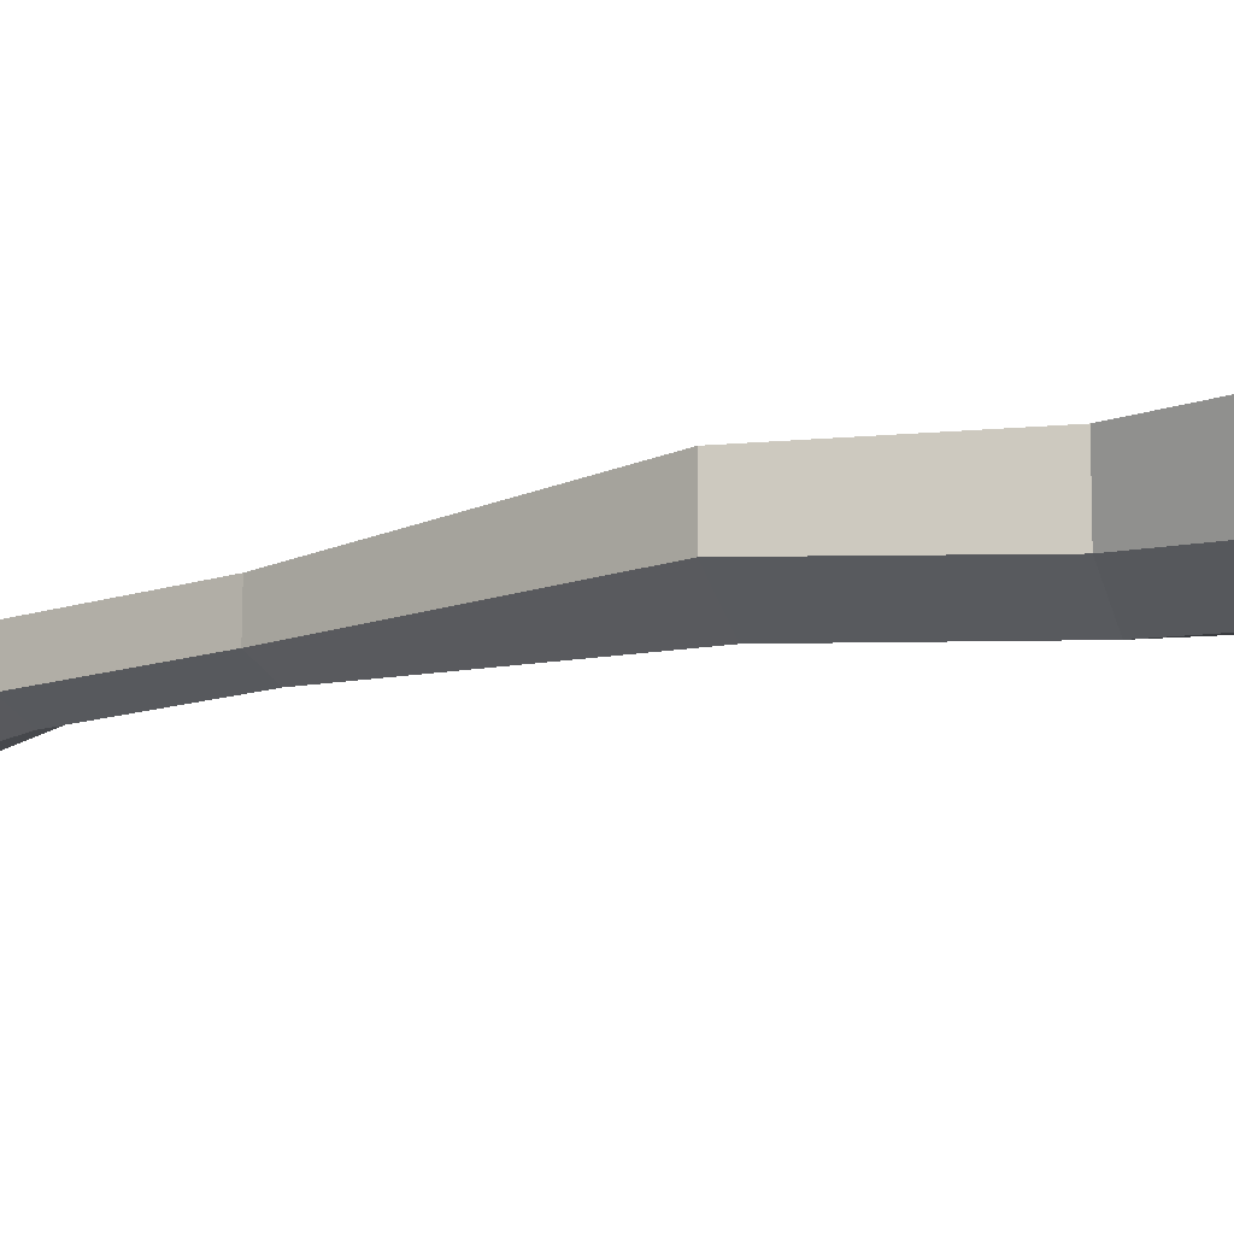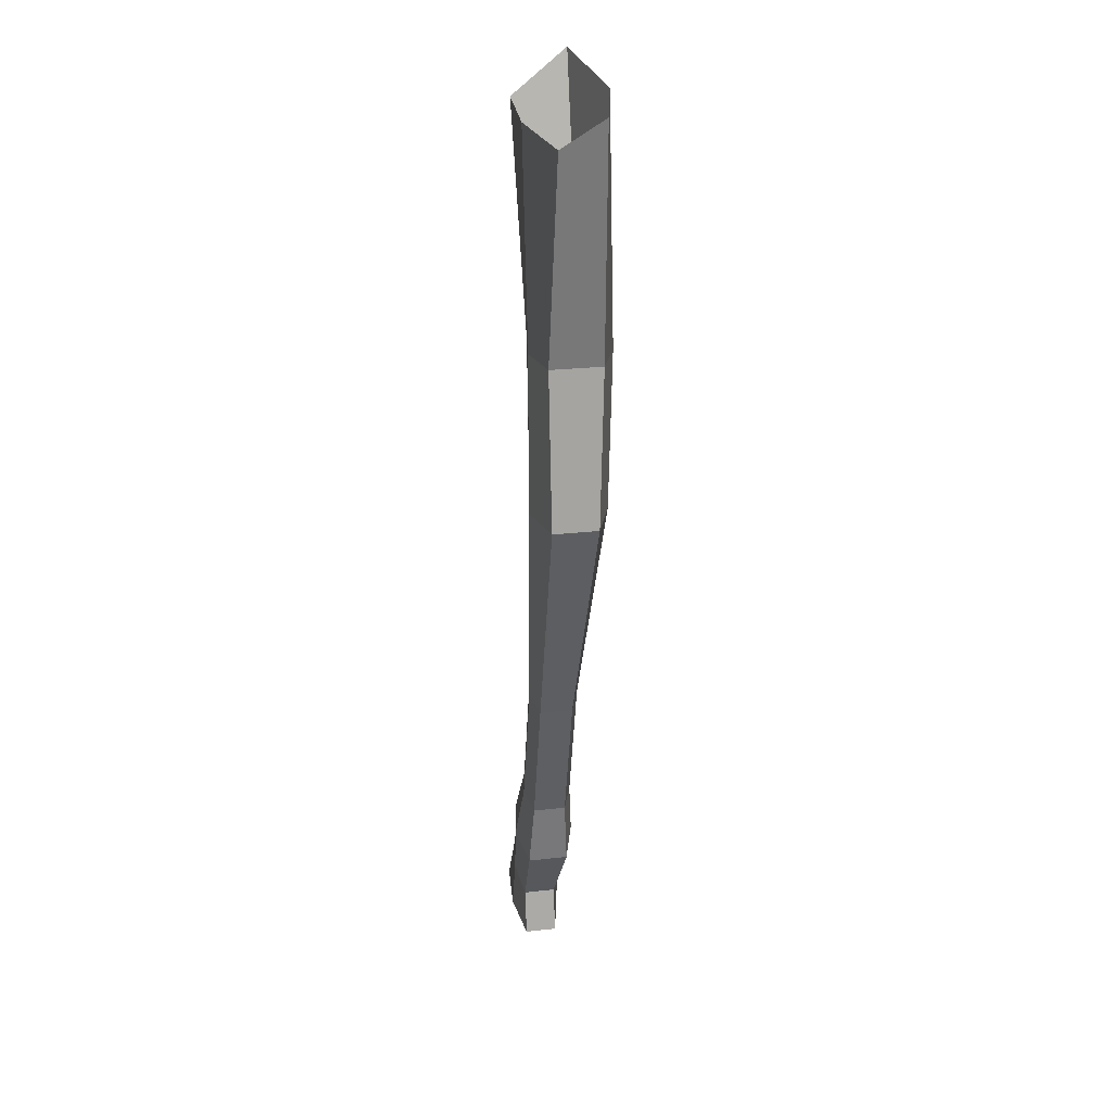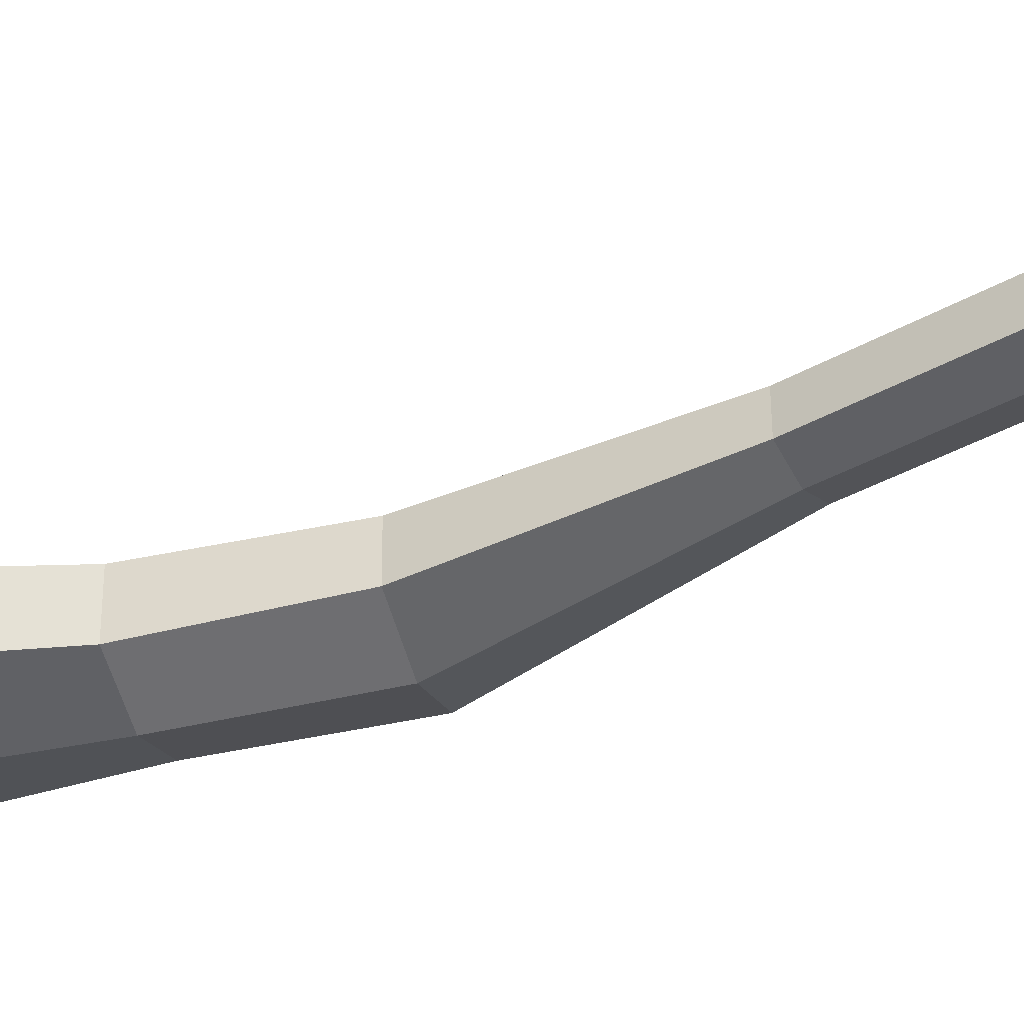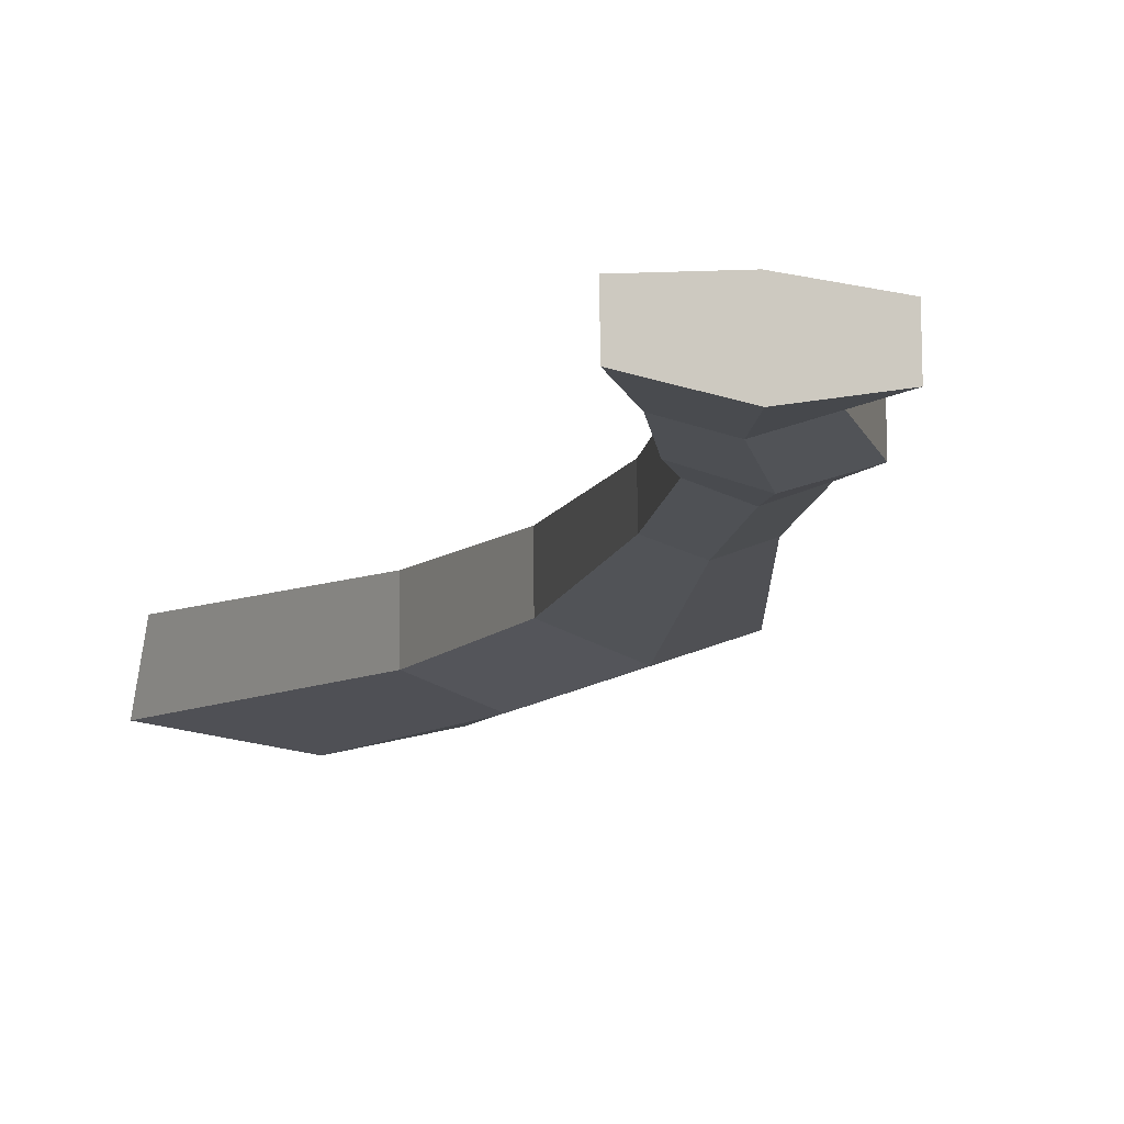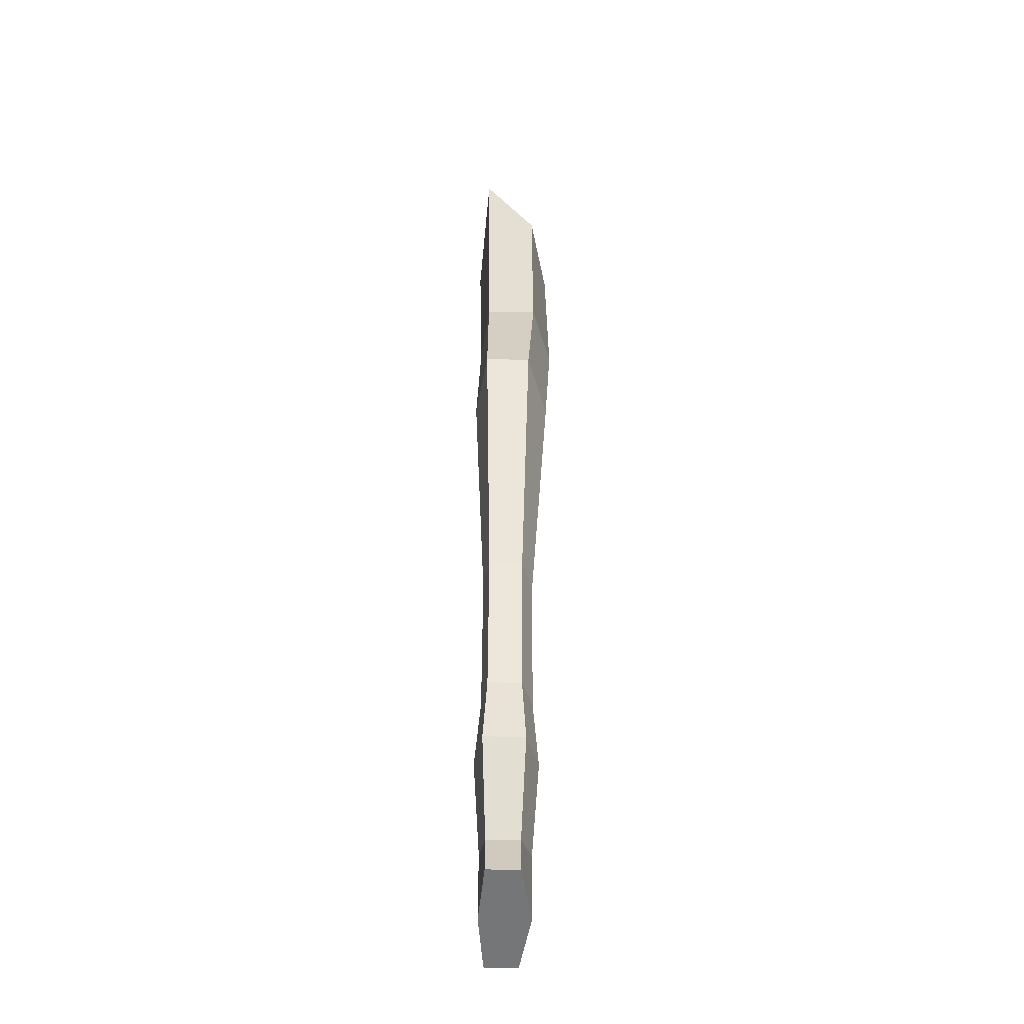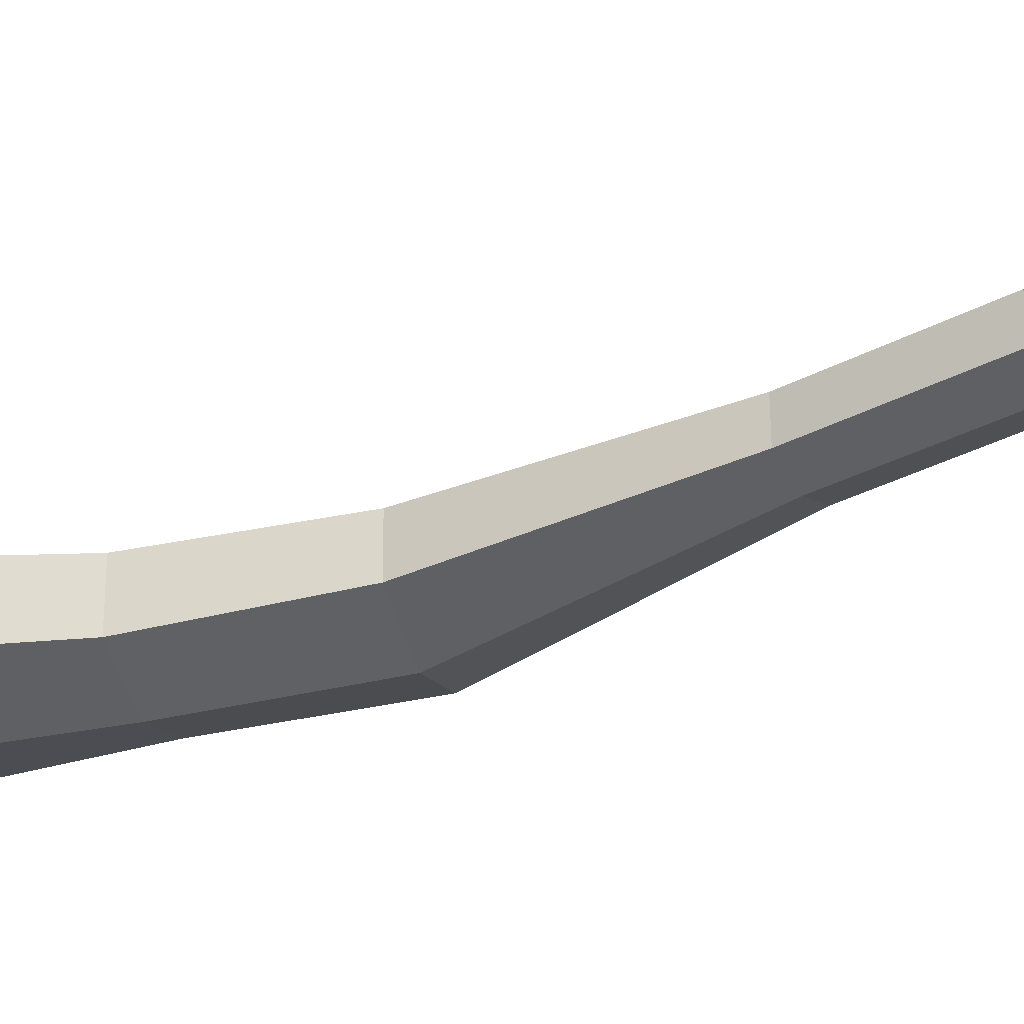
<metadata>
{"format":"obj","ext":"obj","renderer":"f3d","projection":"perspective","resolution":1024,"background":"white","views":[{"elev":-12.9,"azim":111.3,"up":"+Z"},{"elev":24.9,"azim":78.8,"up":"+Y"},{"elev":-36.8,"azim":-69.1,"up":"+Z"},{"elev":-8.7,"azim":-21.6,"up":"+Z"},{"elev":-56.8,"azim":88.2,"up":"+Y"},{"elev":-32.1,"azim":-68.5,"up":"+Z"}]}
</metadata>
<code>
g default
v 0.1697 -0.03116 -0.02669
v -0.2113 0.01566 -0.03211
v -0.2178 -0.07298 0.07462
v 0.276 -0.05719 0.08165
v 0.156 -0.4802 -0.02701
v -0.07662 -0.499 -0.03032
v 0.1545 -0.4802 0.07488
v -0.07807 -0.499 0.07157
v 0.1965 -0.7828 -0.01219
v -0.04905 -0.8026 -0.01569
v 0.1952 -0.7828 0.07672
v -0.05032 -0.8026 0.07322
v -0.003583 -1.267 -0.003304
v -0.1269 -1.247 -0.005057
v -0.004514 -1.267 0.06214
v -0.1278 -1.247 0.06038
v -0.08305 -1.545 -0.004429
v -0.2063 -1.526 -0.006185
v -0.08398 -1.545 0.061
v -0.2072 -1.526 0.05925
v -0.1015 -1.681 -0.01242
v -0.2722 -1.642 -0.01485
v -0.1027 -1.681 0.06846
v -0.2733 -1.642 0.06603
v -0.2115 -1.838 -0.005804
v -0.3441 -1.78 -0.00769
v -0.2124 -1.838 0.05873
v -0.345 -1.78 0.05684
v -0.1944 -1.931 -0.00556
v -0.439 -1.931 -0.009042
v -0.1953 -1.931 0.05897
v -0.4399 -1.931 0.05549
v 0.000592 -0.0186 -0.06626
v 0.02885 -0.06508 0.09768
v 0.04025 -0.4896 -0.06864
v 0.03799 -0.4896 0.09021
v 0.0743 -0.7927 -0.05435
v 0.07214 -0.7927 0.09755
v -0.06493 -1.257 -0.02581
v -0.06633 -1.257 0.07291
v -0.1444 -1.536 -0.02694
v -0.1458 -1.536 0.07178
v -0.1865 -1.662 -0.03919
v -0.1882 -1.662 0.08283
v -0.2775 -1.809 -0.02815
v -0.2789 -1.809 0.0692
v -0.3164 -1.931 -0.0287
v -0.3177 -1.931 0.06865
g polySurface22 polySurface18
f 33 1 5 35
f 36 8 12 38
f 1 4 7 5
f 34 3 8 36
f 3 2 6 8
f 9 11 15 13
f 5 7 11 9
f 8 6 10 12
f 35 5 9 37
f 16 14 18 20
f 12 10 14 16
f 37 9 13 39
f 38 12 16 40
f 42 20 24 44
f 39 13 17 41
f 40 16 20 42
f 13 15 19 17
f 24 22 26 28
f 17 19 23 21
f 20 18 22 24
f 41 17 21 43
f 28 26 30 32
f 43 21 25 45
f 44 24 28 46
f 21 23 27 25
f 48 32 30 47
f 45 25 29 47
f 46 28 32 48
f 25 27 31 29
f 27 46 48 31
f 26 45 47 30
f 31 48 47 29
f 23 44 46 27
f 22 43 45 26
f 18 41 43 22
f 15 40 42 19
f 14 39 41 18
f 19 42 44 23
f 11 38 40 15
f 10 37 39 14
f 6 35 37 10
f 4 34 36 7
f 7 36 38 11
f 2 33 35 6

</code>
